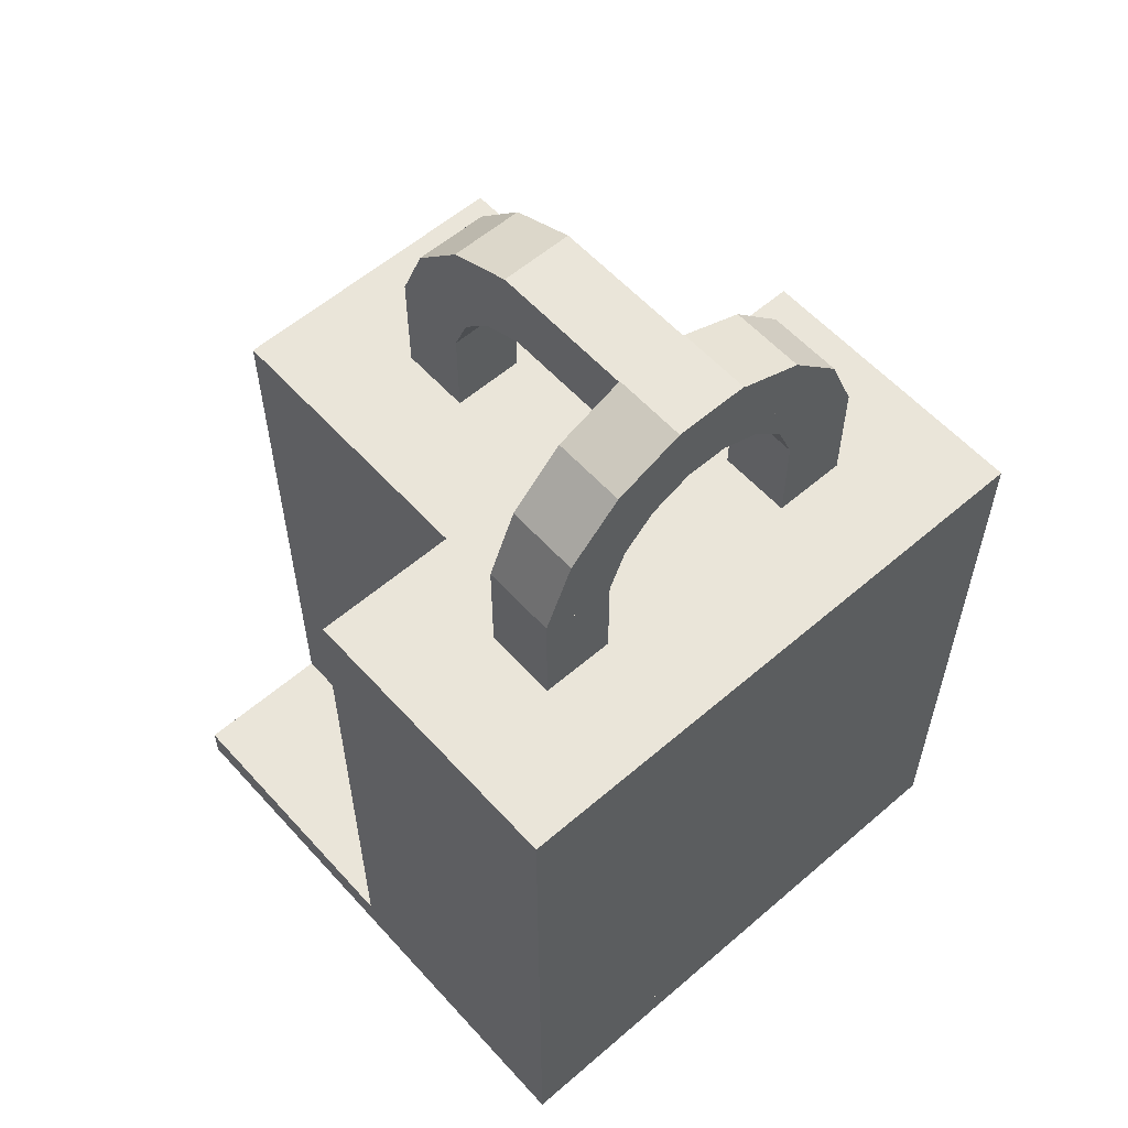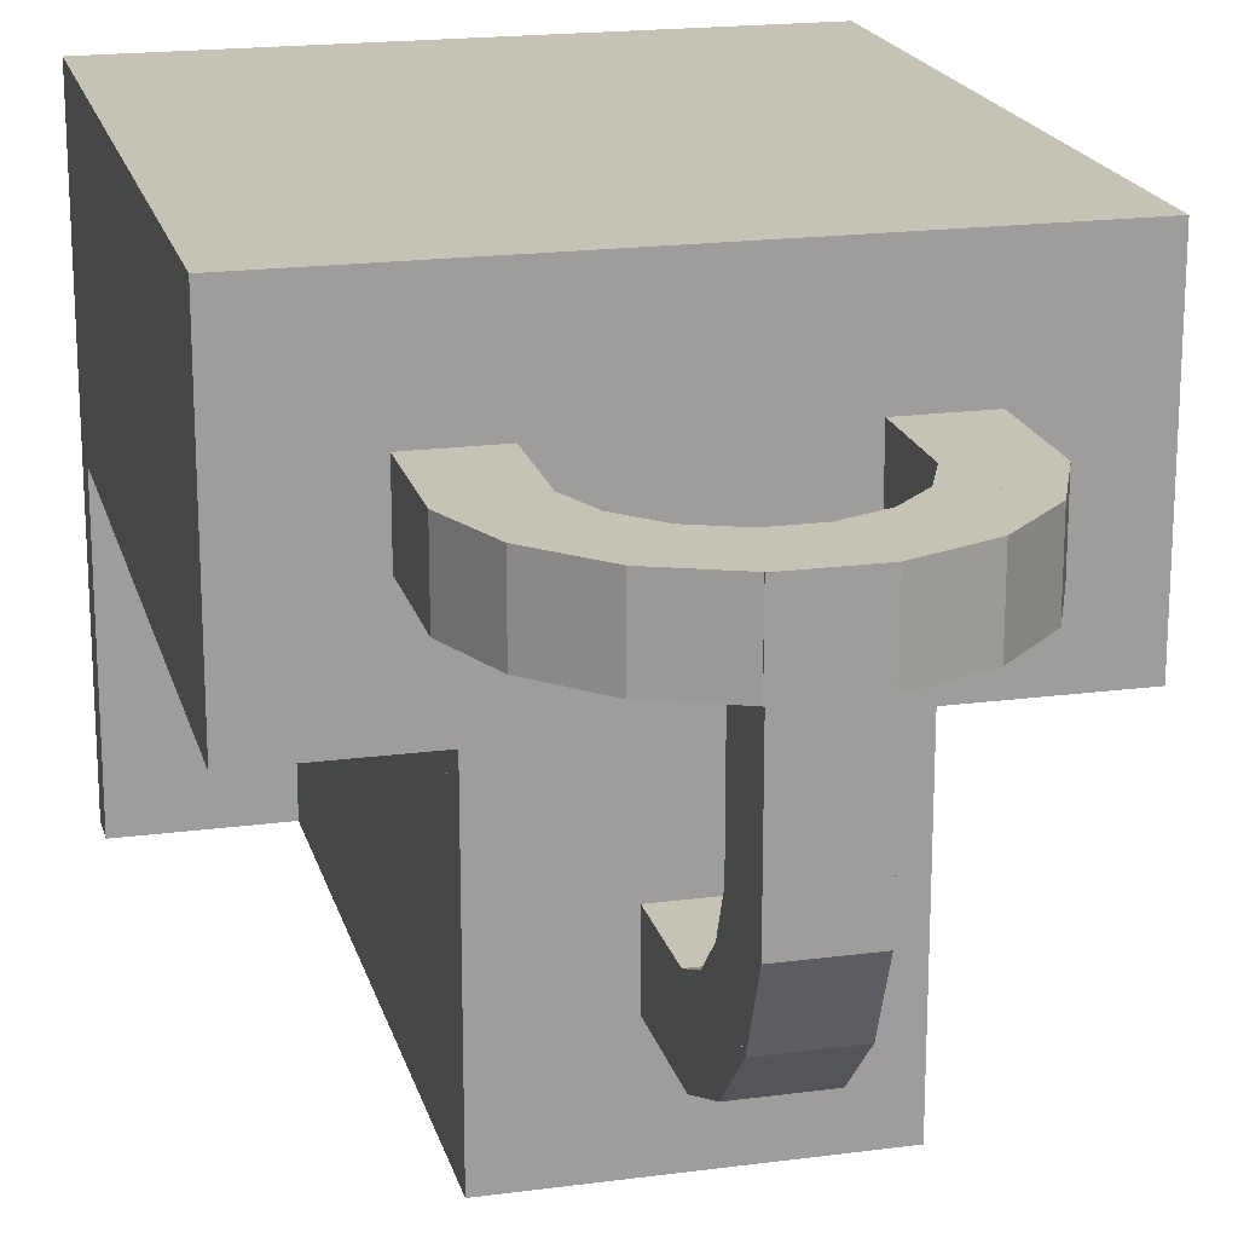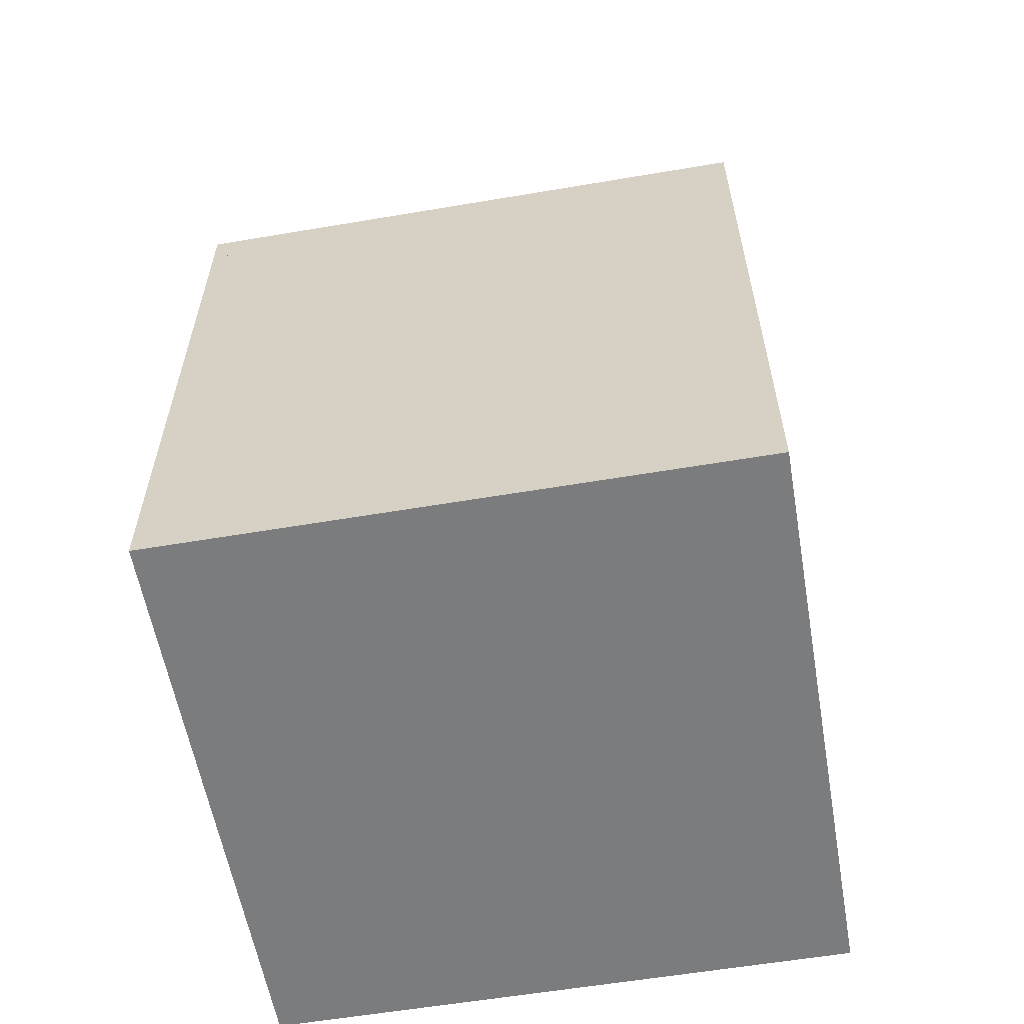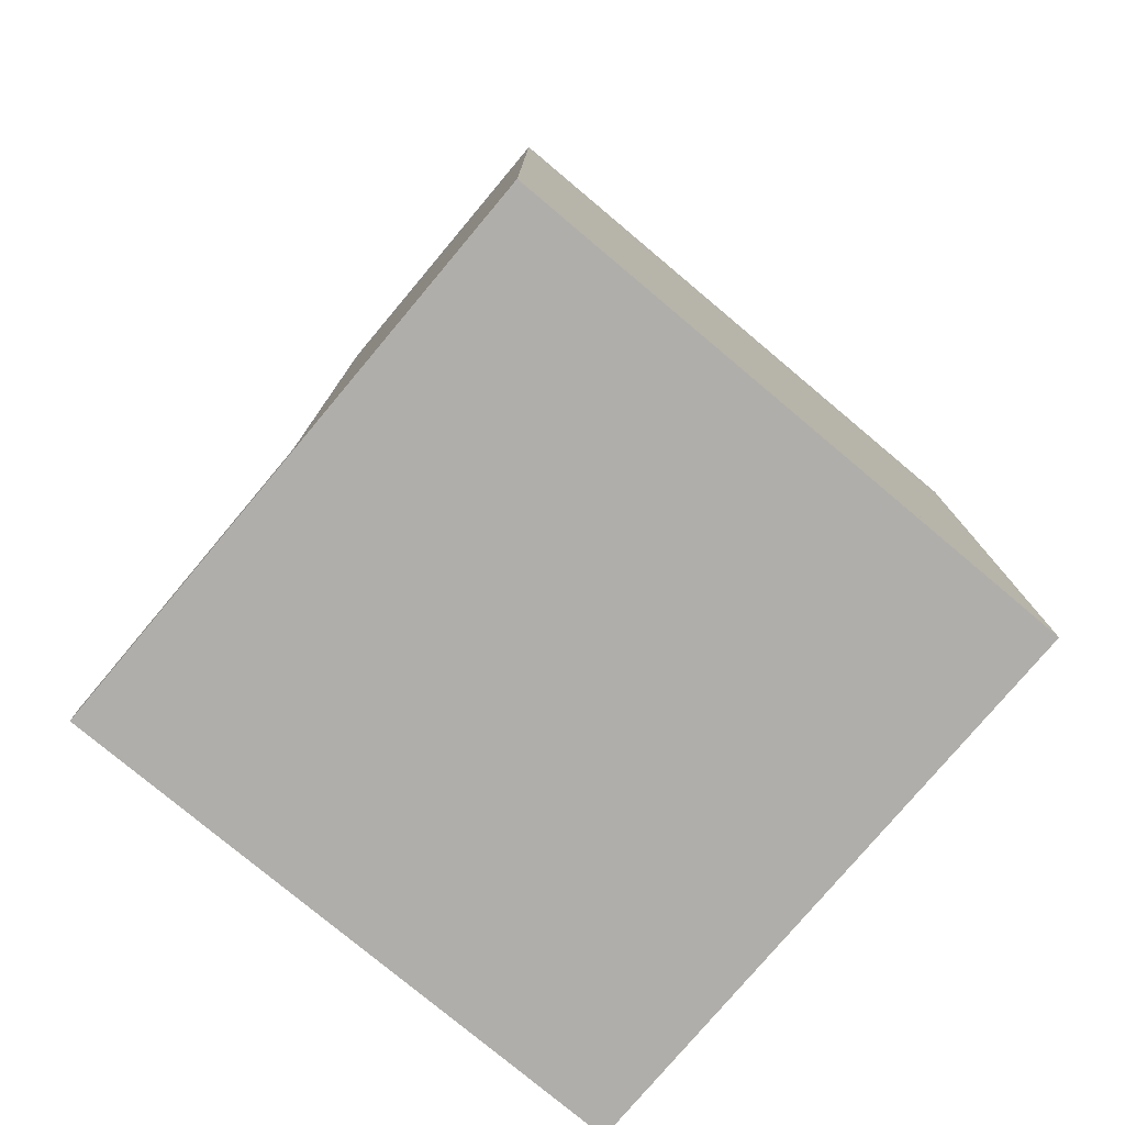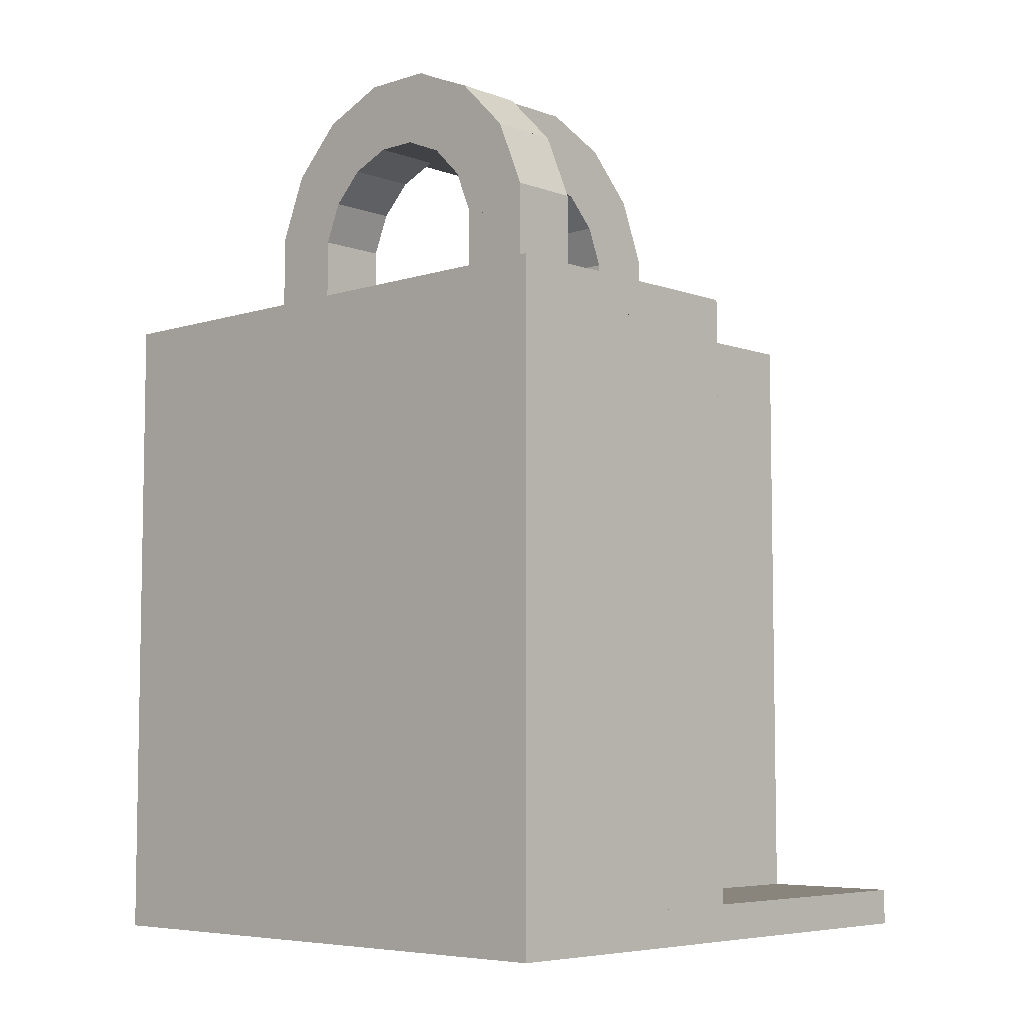
<metadata>
{"format":"obj","ext":"obj","renderer":"f3d","projection":"perspective","resolution":1024,"background":"white","views":[{"elev":58.1,"azim":-41.7,"up":"+Y"},{"elev":19.2,"azim":166.0,"up":"+Z"},{"elev":-58.7,"azim":9.9,"up":"+Y"},{"elev":-77.7,"azim":-40.0,"up":"+Y"},{"elev":-6.2,"azim":43.2,"up":"+Y"}]}
</metadata>
<code>
o cube.008
v 0.172 0.7938 0.3354
v 0.2199 0.6783 0.3354
v 0.172 0.7938 0.2104
v 0.2199 0.6783 0.2104
v 0.05654 0.746 0.2104
v 0.1044 0.6305 0.2104
v 0.05654 0.746 0.3354
v 0.1044 0.6305 0.3354
f 1 2 3
f 2 4 3
f 5 6 7
f 6 8 7
f 5 7 3
f 7 1 3
f 8 6 2
f 6 4 2
f 7 8 1
f 8 2 1
f 3 4 5
f 4 6 5
o cube.012
v -0.1534 0.93 0.3354
v -0.1056 0.8145 0.3354
v -0.1534 0.93 0.2104
v -0.1056 0.8145 0.2104
v -0.2689 0.8822 0.2104
v -0.2211 0.7667 0.2104
v -0.2689 0.8822 0.3354
v -0.2211 0.7667 0.3354
f 9 10 11
f 10 12 11
f 13 14 15
f 14 16 15
f 13 15 11
f 15 9 11
f 16 14 10
f 14 12 10
f 15 16 9
f 16 10 9
f 11 12 13
f 12 14 13
o cube.000
v 0.1574 0.4908 0.02285
v 0.1574 0.4283 0.02285
v 0.1574 0.4908 -0.4771
v 0.1574 0.4283 -0.4771
v -0.3426 0.4908 -0.4771
v -0.3426 0.4283 -0.4771
v -0.3426 0.4908 0.02285
v -0.3426 0.4283 0.02285
f 17 18 19
f 18 20 19
f 21 22 23
f 22 24 23
f 21 23 19
f 23 17 19
f 24 22 18
f 22 20 18
f 23 24 17
f 24 18 17
f 19 20 21
f 20 22 21
o cube.005
v -0.2801 0.6783 0.3354
v -0.2801 0.4908 0.3354
v -0.2801 0.6783 0.2104
v -0.2801 0.4908 0.2104
v -0.4051 0.6783 0.2104
v -0.4051 0.4908 0.2104
v -0.4051 0.6783 0.3354
v -0.4051 0.4908 0.3354
f 25 26 27
f 26 28 27
f 29 30 31
f 30 32 31
f 29 31 27
f 31 25 27
f 32 30 26
f 30 28 26
f 31 32 25
f 32 26 25
f 27 28 29
f 28 30 29
o cube.001
v -0.09264 0.4908 0.5229
v -0.09264 0.4283 0.5229
v -0.09264 0.4908 0.02285
v -0.09264 0.4283 0.02285
v -0.5926 0.4908 0.02285
v -0.5926 0.4283 0.02285
v -0.5926 0.4908 0.5229
v -0.5926 0.4283 0.5229
f 33 34 35
f 34 36 35
f 37 38 39
f 38 40 39
f 37 39 35
f 39 33 35
f 40 38 34
f 38 36 34
f 39 40 33
f 40 34 33
f 35 36 37
f 36 38 37
o cube.003
v -0.03014 0.6783 -0.1646
v -0.03014 0.4908 -0.1646
v -0.03014 0.6783 -0.2896
v -0.03014 0.4908 -0.2896
v -0.1551 0.6783 -0.2896
v -0.1551 0.4908 -0.2896
v -0.1551 0.6783 -0.1646
v -0.1551 0.4908 -0.1646
f 41 42 43
f 42 44 43
f 45 46 47
f 46 48 47
f 45 47 43
f 47 41 43
f 48 46 42
f 46 44 42
f 47 48 41
f 48 42 41
f 43 44 45
f 44 46 45
o cube.007
v -0.2418 0.746 0.3354
v -0.2897 0.6305 0.3354
v -0.2418 0.746 0.2104
v -0.2897 0.6305 0.2104
v -0.3573 0.7938 0.2104
v -0.4051 0.6783 0.2104
v -0.3573 0.7938 0.3354
v -0.4051 0.6783 0.3354
f 49 50 51
f 50 52 51
f 53 54 55
f 54 56 55
f 53 55 51
f 55 49 51
f 56 54 50
f 54 52 50
f 55 56 49
f 56 50 49
f 51 52 53
f 52 54 53
o cube.009
v -0.03014 0.7938 -0.06504
v -0.03014 0.7054 -0.1534
v -0.03014 0.8822 -0.1534
v -0.03014 0.7938 -0.2418
v -0.1551 0.8822 -0.1534
v -0.1551 0.7938 -0.2418
v -0.1551 0.7938 -0.06504
v -0.1551 0.7054 -0.1534
f 57 58 59
f 58 60 59
f 61 62 63
f 62 64 63
f 61 63 59
f 63 57 59
f 64 62 58
f 62 60 58
f 63 64 57
f 64 58 57
f 59 60 61
f 60 62 61
o cube.011
v -0.1805 0.7938 0.3354
v -0.2689 0.7054 0.3354
v -0.1805 0.7938 0.2104
v -0.2689 0.7054 0.2104
v -0.2689 0.8822 0.2104
v -0.3573 0.7938 0.2104
v -0.2689 0.8822 0.3354
v -0.3573 0.7938 0.3354
f 65 66 67
f 66 68 67
f 69 70 71
f 70 72 71
f 69 71 67
f 71 65 67
f 72 70 66
f 70 68 66
f 71 72 65
f 72 66 65
f 67 68 69
f 68 70 69
o CubeFront.001
v -0.09264 0.4283 0.5229
v -0.09264 -0.5717 0.5229
v -0.09264 0.4283 0.02285
v -0.09264 -0.5717 0.02285
v -0.5926 0.4283 0.02285
v -0.5926 -0.5717 0.02285
v -0.5926 0.4283 0.5229
v -0.5926 -0.5717 0.5229
f 73 74 75
f 74 76 75
f 77 78 79
f 78 80 79
f 77 79 75
f 79 73 75
f 80 78 74
f 78 76 74
f 79 80 73
f 80 74 73
f 75 76 77
f 76 78 77
o cube.004
v 0.2199 0.6783 0.3354
v 0.2199 0.4908 0.3354
v 0.2199 0.6783 0.2104
v 0.2199 0.4908 0.2104
v 0.09486 0.6783 0.2104
v 0.09486 0.4908 0.2104
v 0.09486 0.6783 0.3354
v 0.09486 0.4908 0.3354
f 81 82 83
f 82 84 83
f 85 86 87
f 86 88 87
f 85 87 83
f 87 81 83
f 88 86 82
f 86 84 82
f 87 88 81
f 88 82 81
f 83 84 85
f 84 86 85
o cube.010
v 0.08364 0.8822 0.3354
v 0.172 0.7938 0.3354
v 0.08364 0.8822 0.2104
v 0.172 0.7938 0.2104
v -0.004754 0.7938 0.2104
v 0.08364 0.7054 0.2104
v -0.004754 0.7938 0.3354
v 0.08364 0.7054 0.3354
f 89 90 91
f 90 92 91
f 93 94 95
f 94 96 95
f 93 95 91
f 95 89 91
f 96 94 90
f 94 92 90
f 95 96 89
f 96 90 89
f 91 92 93
f 92 94 93
o cube.014
v -0.03014 0.93 -0.03794
v -0.03014 0.8145 0.009896
v -0.03014 0.8822 -0.1534
v -0.03014 0.7667 -0.1056
v -0.1551 0.8822 -0.1534
v -0.1551 0.7667 -0.1056
v -0.1551 0.93 -0.03794
v -0.1551 0.8145 0.009896
f 97 98 99
f 98 100 99
f 101 102 103
f 102 104 103
f 101 103 99
f 103 97 99
f 104 102 98
f 102 100 98
f 103 104 97
f 104 98 97
f 99 100 101
f 100 102 101
o cube
v 0.4074 -0.5717 0.5229
v 0.4074 -0.6342 0.5229
v 0.4074 -0.5717 -0.4771
v 0.4074 -0.6342 -0.4771
v -0.5926 -0.5717 -0.4771
v -0.5926 -0.6342 -0.4771
v -0.5926 -0.5717 0.5229
v -0.5926 -0.6342 0.5229
f 105 106 107
f 106 108 107
f 109 110 111
f 110 112 111
f 109 111 107
f 111 105 107
f 112 110 106
f 110 108 106
f 111 112 105
f 112 106 105
f 107 108 109
f 108 110 109
o cube.002
v 0.4074 0.4908 0.5229
v 0.4074 0.4283 0.5229
v 0.4074 0.4908 0.02285
v 0.4074 0.4283 0.02285
v -0.09264 0.4908 0.02285
v -0.09264 0.4283 0.02285
v -0.09264 0.4908 0.5229
v -0.09264 0.4283 0.5229
f 113 114 115
f 114 116 115
f 117 118 119
f 118 120 119
f 117 119 115
f 119 113 115
f 120 118 114
f 118 116 114
f 119 120 113
f 120 114 113
f 115 116 117
f 116 118 117
o cube.013
v 0.08364 0.8822 0.3354
v 0.0358 0.7667 0.3354
v 0.08364 0.8822 0.2104
v 0.0358 0.7667 0.2104
v -0.03185 0.93 0.2104
v -0.07969 0.8145 0.2104
v -0.03185 0.93 0.3354
v -0.07969 0.8145 0.3354
f 121 122 123
f 122 124 123
f 125 126 127
f 126 128 127
f 125 127 123
f 127 121 123
f 128 126 122
f 126 124 122
f 127 128 121
f 128 122 121
f 123 124 125
f 124 126 125
o cube.006
v -0.03014 0.746 -0.1263
v -0.03014 0.6305 -0.1742
v -0.03014 0.7938 -0.2418
v -0.03014 0.6783 -0.2896
v -0.1551 0.7938 -0.2418
v -0.1551 0.6783 -0.2896
v -0.1551 0.746 -0.1263
v -0.1551 0.6305 -0.1742
f 129 130 131
f 130 132 131
f 133 134 135
f 134 136 135
f 133 135 131
f 135 129 131
f 136 134 130
f 134 132 130
f 135 136 129
f 136 130 129
f 131 132 133
f 132 134 133
o cube.016
v -0.03014 0.93 0.2121
v -0.03014 0.805 0.2121
v -0.03014 0.93 -0.03794
v -0.03014 0.805 -0.03794
v -0.1551 0.93 -0.03794
v -0.1551 0.805 -0.03794
v -0.1551 0.93 0.2121
v -0.1551 0.805 0.2121
f 137 138 139
f 138 140 139
f 141 142 143
f 142 144 143
f 141 143 139
f 143 137 139
f 144 142 138
f 142 140 138
f 143 144 137
f 144 138 137
f 139 140 141
f 140 142 141
o cube.015
v -0.02843 0.93 0.3354
v -0.02843 0.805 0.3354
v -0.02843 0.93 0.2104
v -0.02843 0.805 0.2104
v -0.1534 0.93 0.2104
v -0.1534 0.805 0.2104
v -0.1534 0.93 0.3354
v -0.1534 0.805 0.3354
f 145 146 147
f 146 148 147
f 149 150 151
f 150 152 151
f 149 151 147
f 151 145 147
f 152 150 146
f 150 148 146
f 151 152 145
f 152 146 145
f 147 148 149
f 148 150 149
o CubeFront.000
v 0.4074 0.4283 0.5229
v 0.4074 -0.5717 0.5229
v 0.4074 0.4283 0.02285
v 0.4074 -0.5717 0.02285
v -0.09264 0.4283 0.02285
v -0.09264 -0.5717 0.02285
v -0.09264 0.4283 0.5229
v -0.09264 -0.5717 0.5229
f 153 154 155
f 154 156 155
f 157 158 159
f 158 160 159
f 157 159 155
f 159 153 155
f 160 158 154
f 158 156 154
f 159 160 153
f 160 154 153
f 155 156 157
f 156 158 157
o CubeFront
v 0.1574 0.4283 0.02285
v 0.1574 -0.5717 0.02285
v 0.1574 0.4283 -0.4771
v 0.1574 -0.5717 -0.4771
v -0.3426 0.4283 -0.4771
v -0.3426 -0.5717 -0.4771
v -0.3426 0.4283 0.02285
v -0.3426 -0.5717 0.02285
f 161 162 163
f 162 164 163
f 165 166 167
f 166 168 167
f 165 167 163
f 167 161 163
f 168 166 162
f 166 164 162
f 167 168 161
f 168 162 161
f 163 164 165
f 164 166 165

</code>
